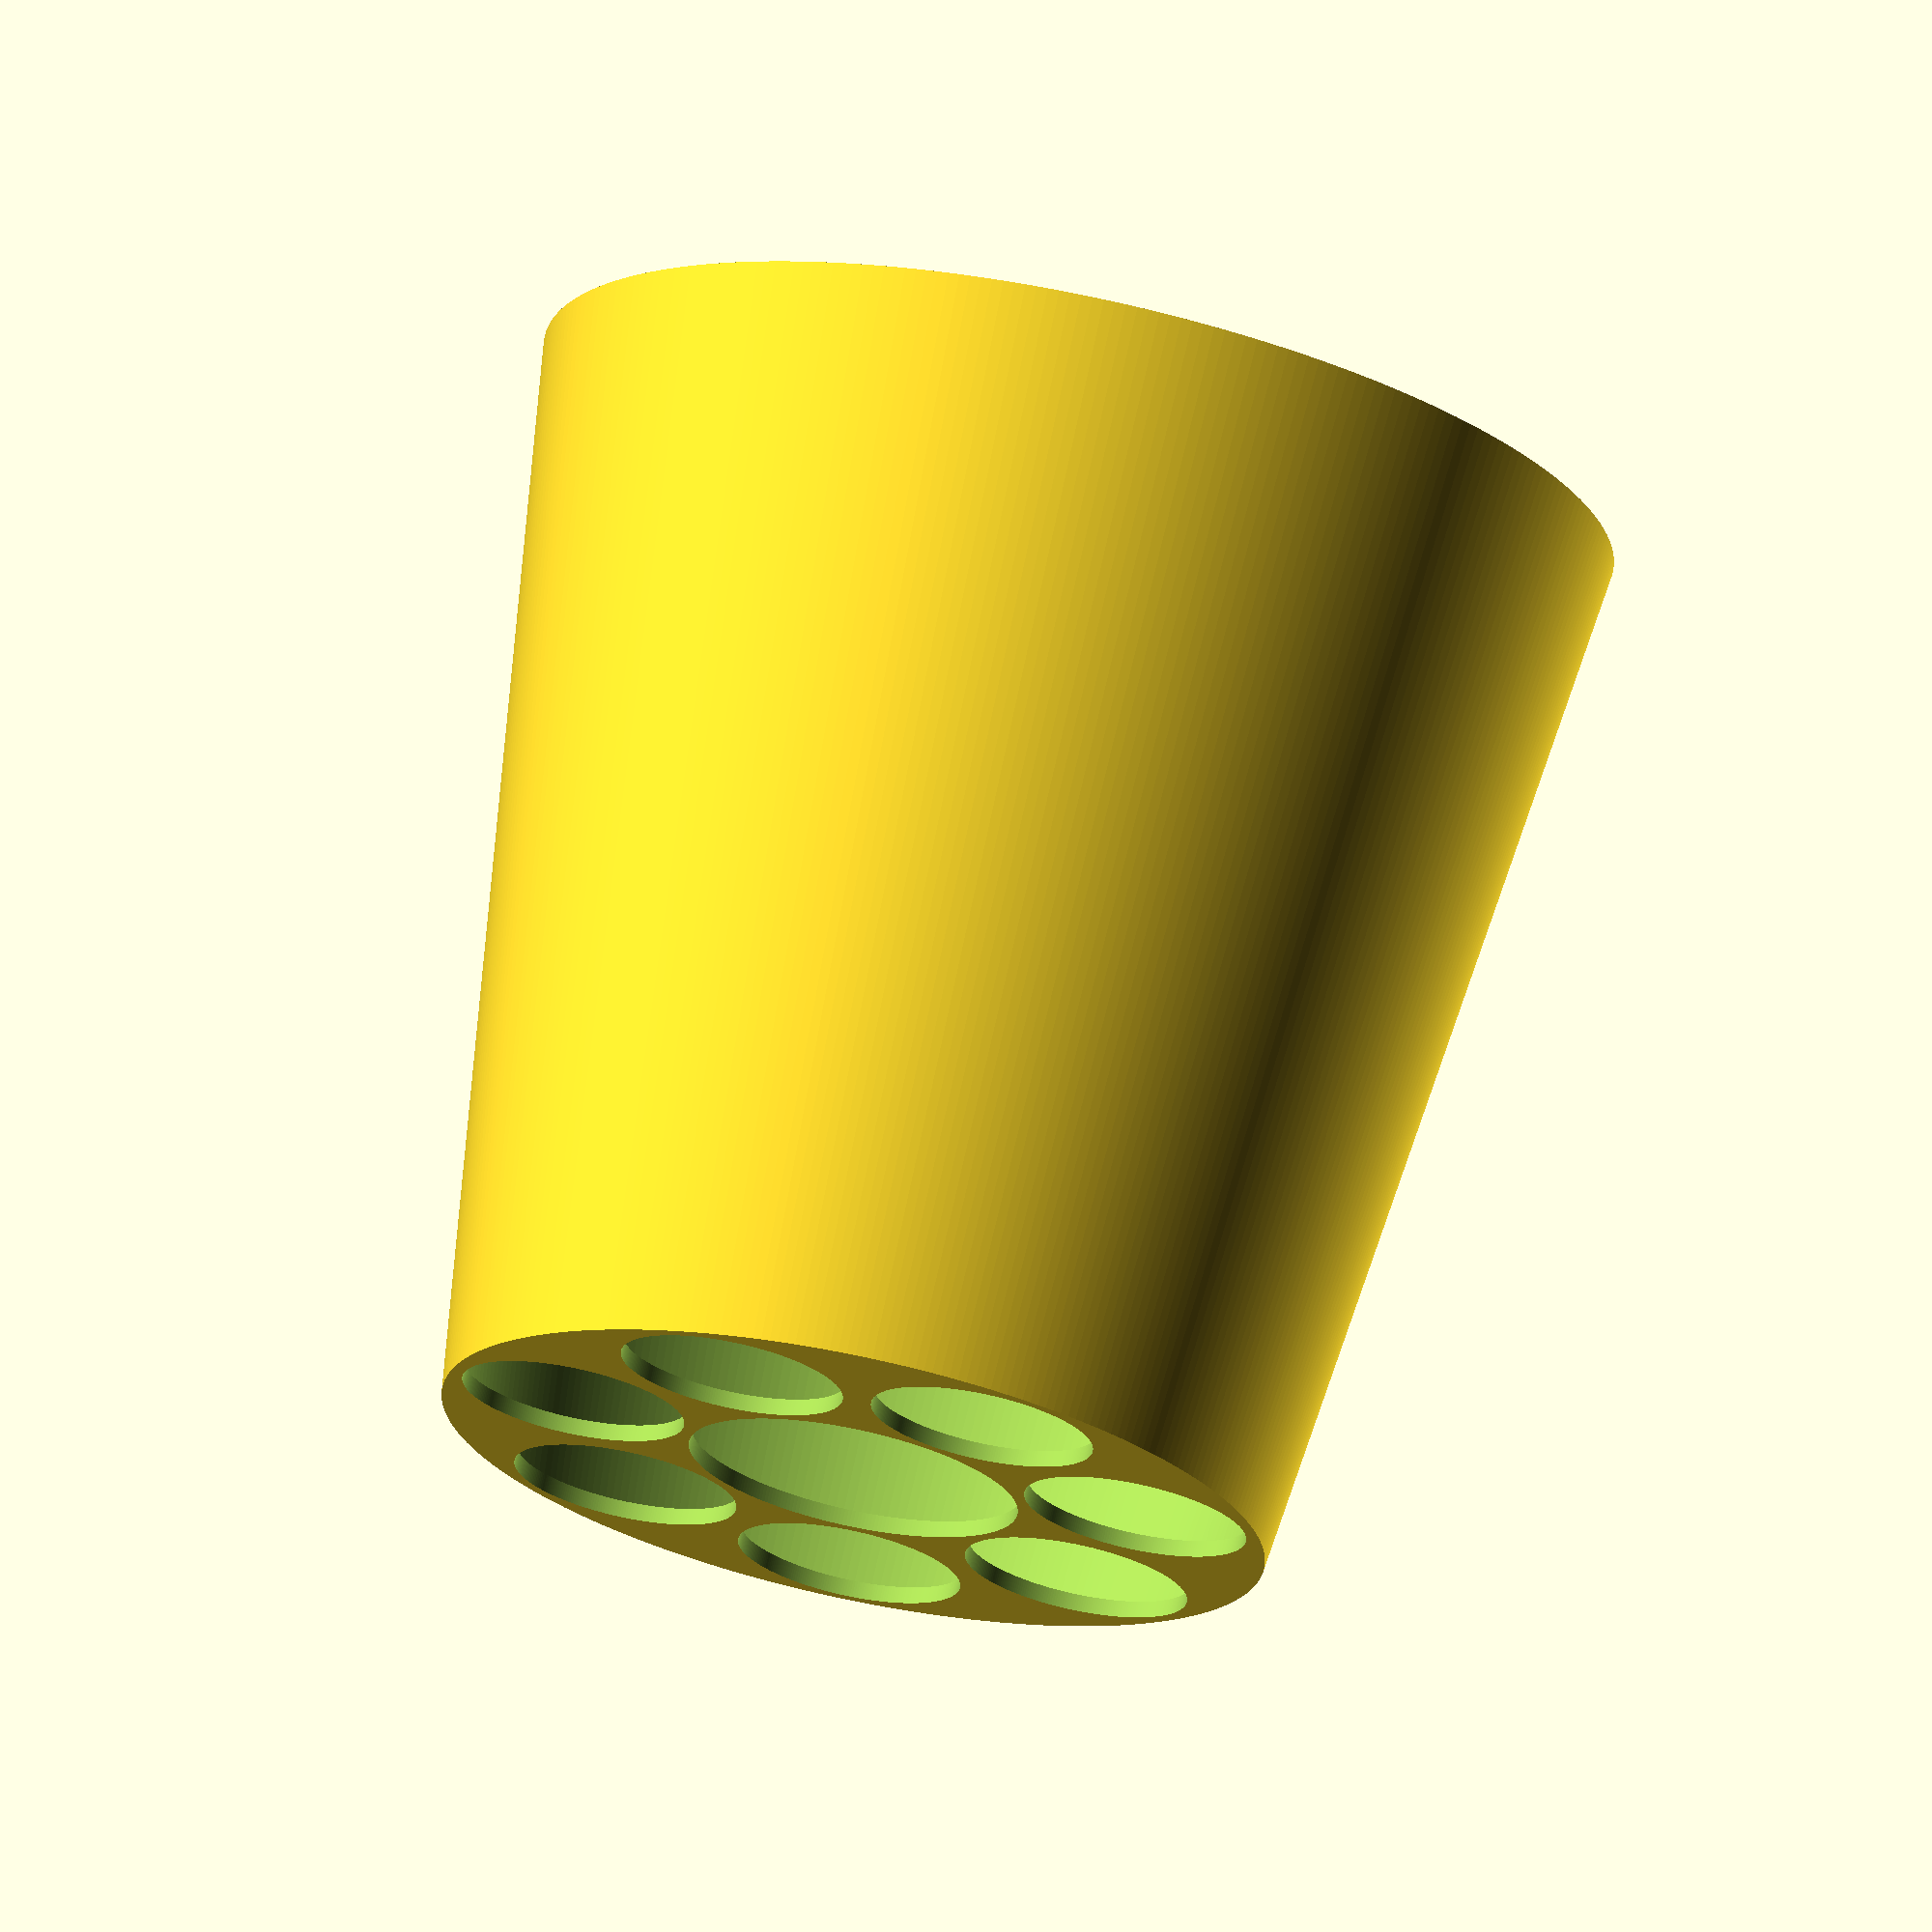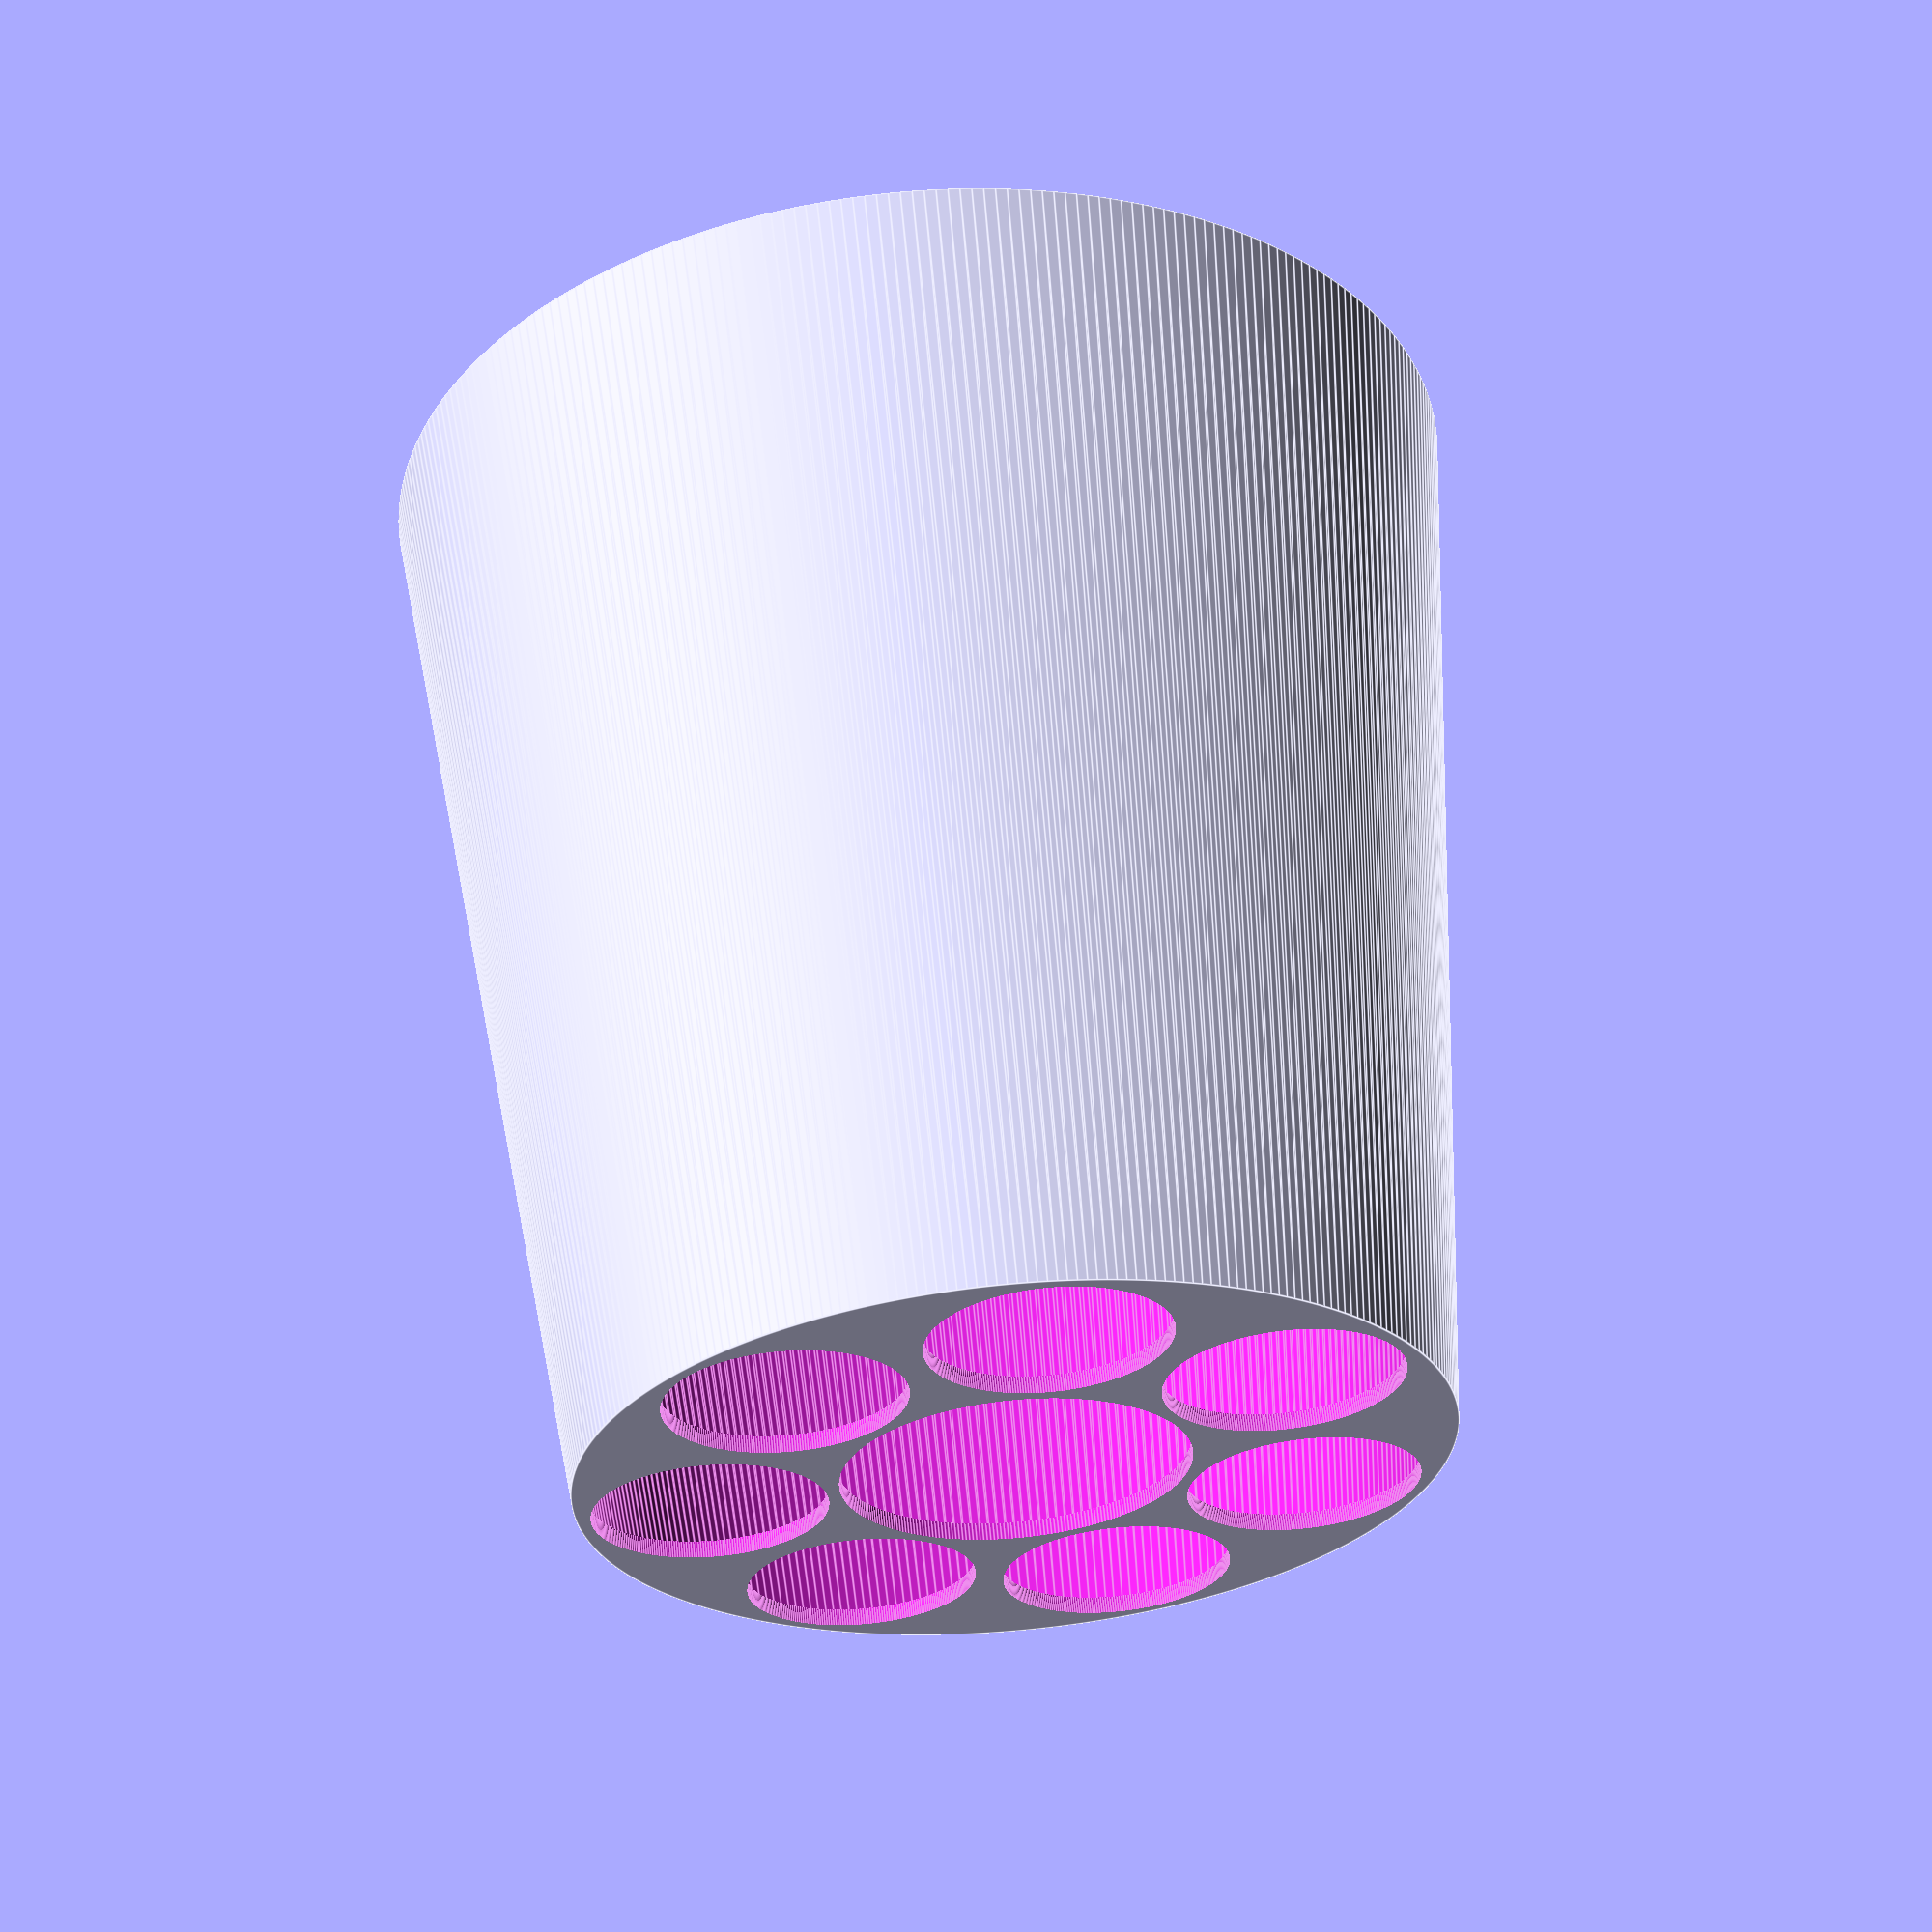
<openscad>
// Full object height, mm
height = 130;

// Object top diameter, mm
diameter_top = 100;

// Object bottom diameter, mm
diameter_bottom = 130;

// Inner hole diameter, mm
hole_diameter = 40;

// Wall thickness, mm
thickness = 1; // [0.1:0.1:10]

// Curve quality (number of subdivs)
subdivs = 300; // [16: Lowest poly, 32: Low poly, 100:Rough, 300:Normal, 600:Ultra]

// preview[tilt:bottom diagonal]

base_thickness = (thickness <= 2) ? thickness * 2 : thickness;

vent_space = (diameter_top - hole_diameter)/2 - thickness;
vent_offset = hole_diameter/2 + vent_space/2 + thickness/2;
vent_circumference_space = vent_offset * 2 * PI;

vents = floor(vent_circumference_space / vent_space);
vent_diameter = vent_space - base_thickness;

difference() {
    
    // Outer box
    cylinder (
        h = height, 
        d1 = diameter_top, 
        d2 = diameter_bottom, 
        center = false,
        $fn = subdivs
    );
    
    // Inner box for lamp
    translate([0,0,base_thickness]) {
        cylinder (
            h = height, 
            d1 = diameter_top-(thickness*2), 
            d2 = diameter_bottom-(thickness*2), 
            center = false,
            $fn = subdivs
        );
    }
    
    // Center hole
    cylinder (
        h = base_thickness*3, 
        d = hole_diameter, 
        center = true,
        $fn = subdivs
    );
    
    // Vent holes
    for ( i = [1 : vents] ) {
        rotate( i * 360 / vents, [0, 0, 1])
        translate([ 0, vent_offset, 0])
        cylinder( 
            h = base_thickness*3, 
            d = vent_diameter, 
            center=true,
            $fn = subdivs
        );
    }
}

</openscad>
<views>
elev=287.0 azim=24.9 roll=191.9 proj=o view=solid
elev=118.7 azim=277.6 roll=5.0 proj=p view=edges
</views>
